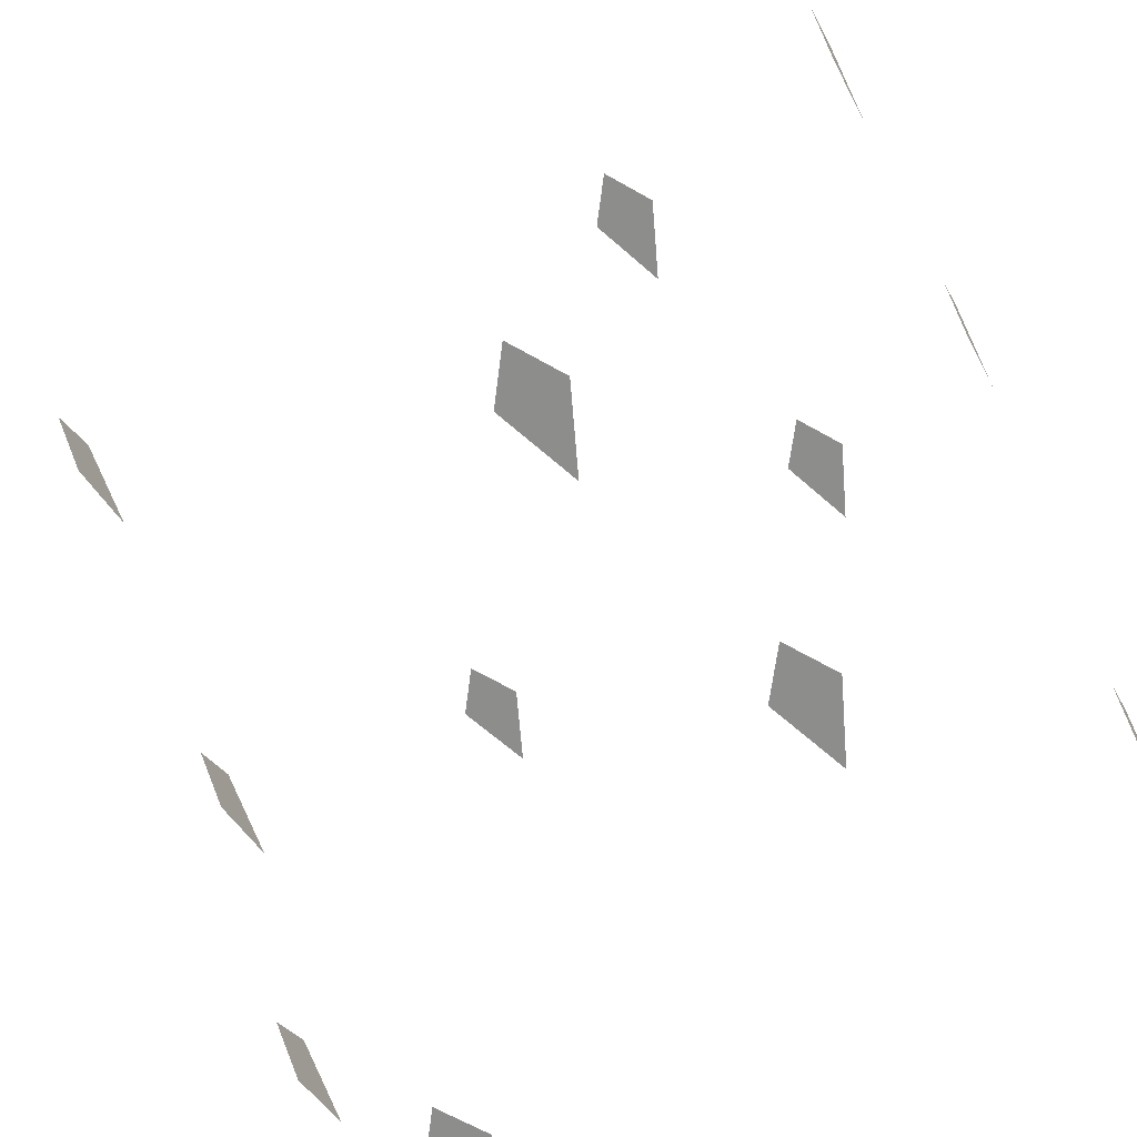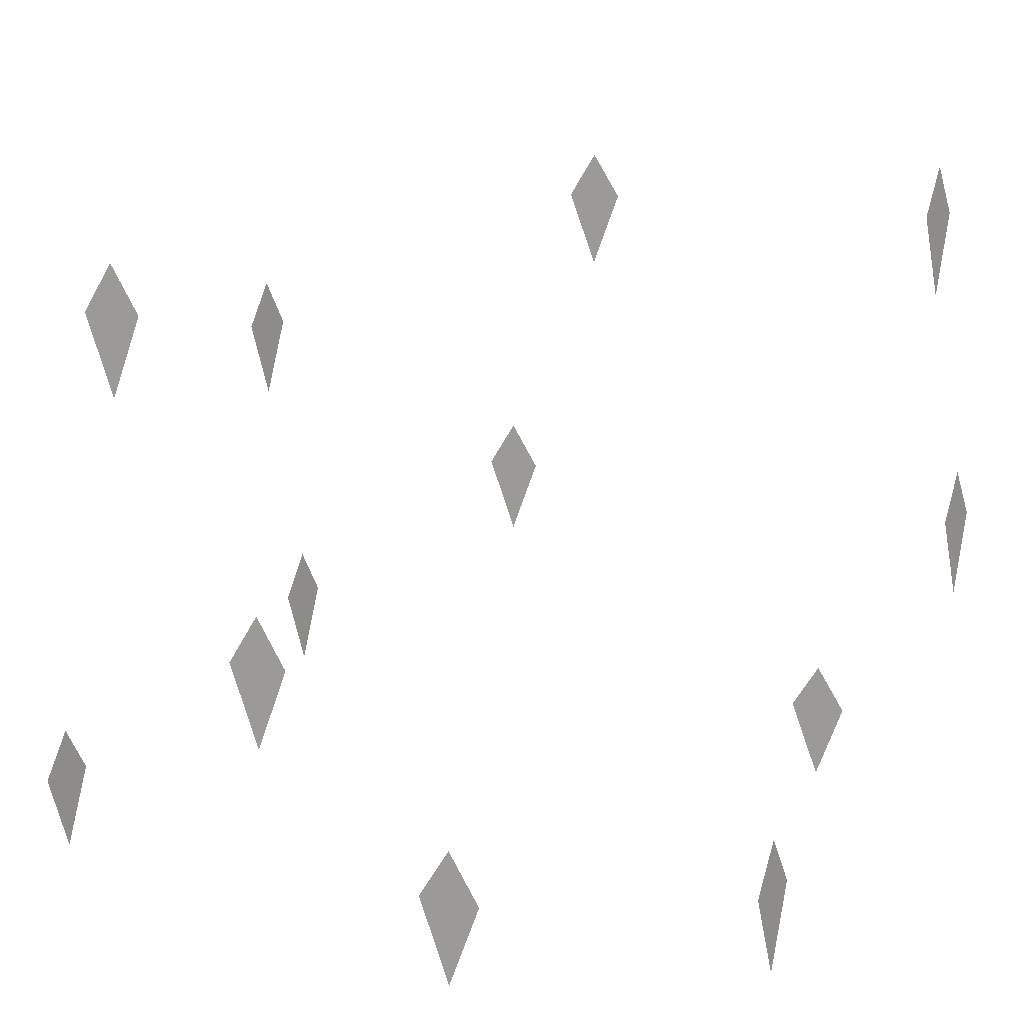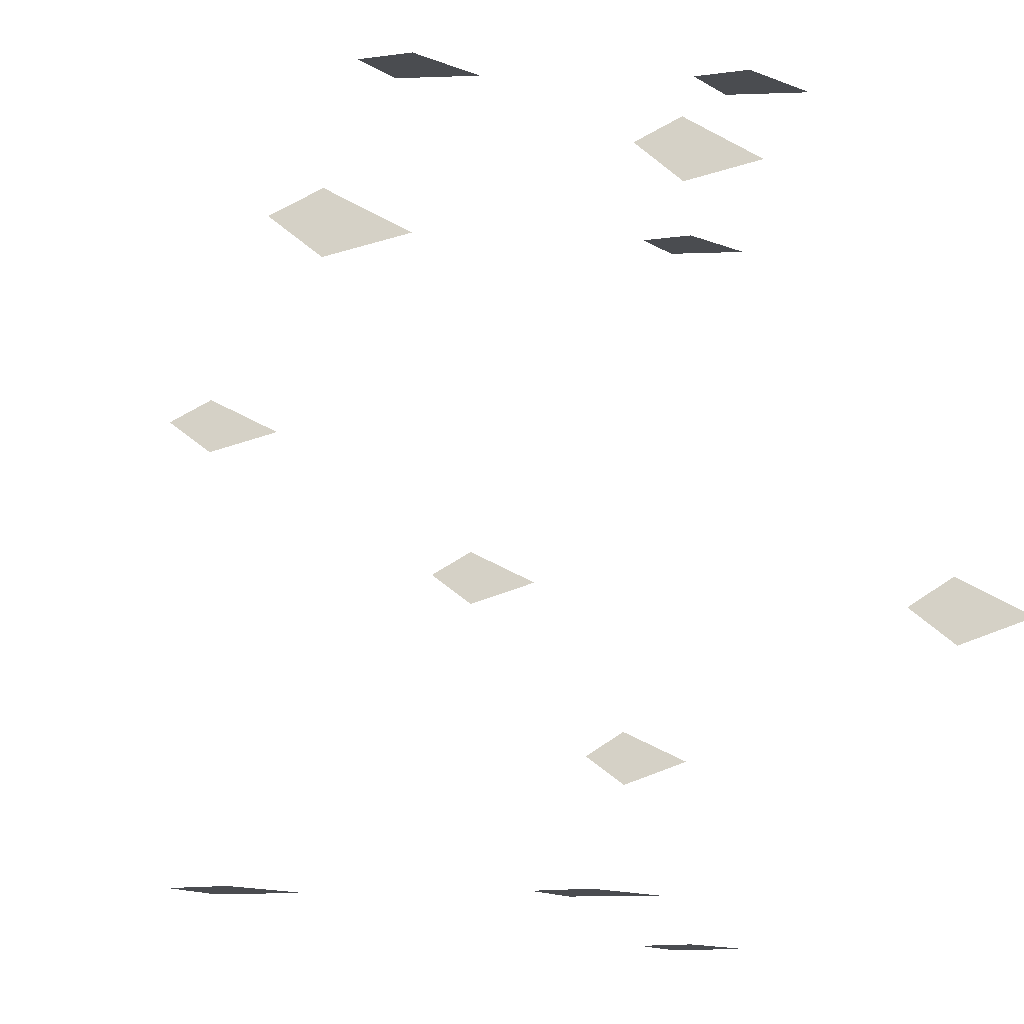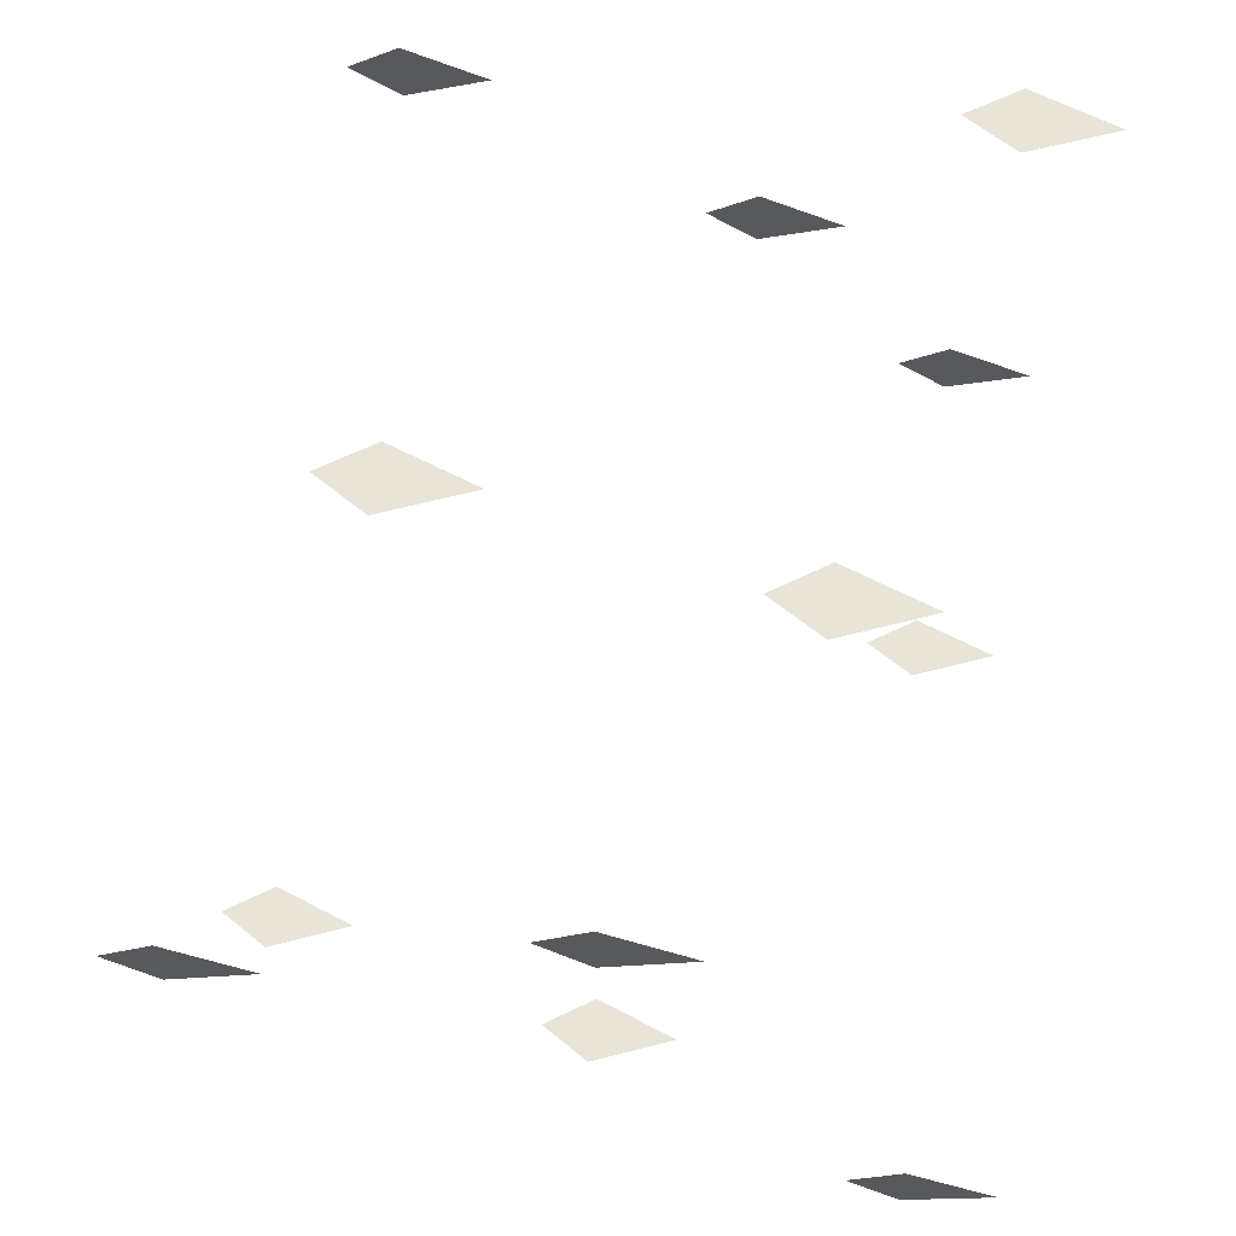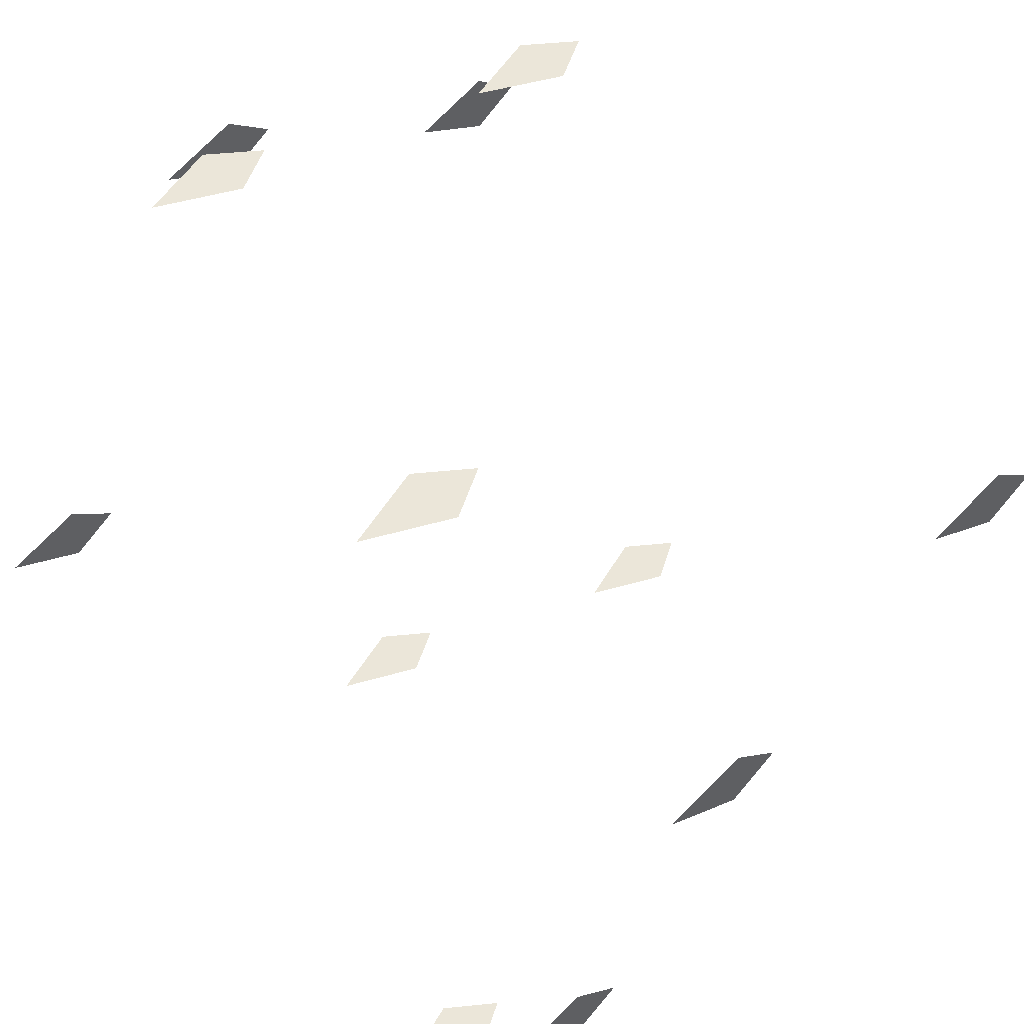
<metadata>
{"format":"obj","ext":"obj","renderer":"f3d","projection":"perspective","resolution":1024,"background":"white","views":[{"elev":-64.5,"azim":-153.6,"up":"+Z"},{"elev":11.0,"azim":120.2,"up":"+Y"},{"elev":-15.1,"azim":-107.6,"up":"+Z"},{"elev":59.9,"azim":-83.3,"up":"+Z"},{"elev":47.0,"azim":49.7,"up":"+Z"}]}
</metadata>
<code>
v -0.2031 -0.2344 0.07812
v -0.2031 -0.2109 0.0625
v -0.2031 -0.2344 0.04688
v -0.2031 -0.2734 0.0625
v -0.2031 -0.4375 0.1172
v -0.2031 -0.3984 0.1328
v -0.2031 -0.375 0.1172
v -0.2031 -0.3984 0.1016
v -0.2031 -0.5625 -0.08594
v -0.2031 -0.5234 -0.07031
v -0.2031 -0.5 -0.08594
v -0.2031 -0.5234 -0.1016
v -0.1016 -0.4219 -0.2031
v -0.1172 -0.3828 -0.2031
v -0.1016 -0.3594 -0.2031
v -0.08594 -0.3828 -0.2031
v -0.0625 -0.2656 -0.2031
v -0.07812 -0.2266 -0.2031
v -0.0625 -0.2031 -0.2031
v -0.04688 -0.2266 -0.2031
v 0.1172 -0.5547 -0.2031
v 0.1016 -0.5156 -0.2031
v 0.1172 -0.4922 -0.2031
v 0.1328 -0.5156 -0.2031
v 0.2031 -0.3047 0.09375
v 0.2031 -0.2656 0.07812
v 0.2031 -0.2422 0.09375
v 0.2031 -0.2656 0.1094
v 0.2031 -0.4609 0.01562
v 0.2031 -0.4219 0
v 0.2031 -0.3984 0.01562
v 0.2031 -0.4219 0.03125
v 0.2031 -0.5547 -0.08594
v 0.2031 -0.5156 -0.1016
v 0.2031 -0.4922 -0.08594
v 0.2031 -0.5156 -0.07031
v -0.07031 -0.3438 0.2031
v -0.05469 -0.3047 0.2031
v -0.07031 -0.2812 0.2031
v -0.08594 -0.3047 0.2031
v -0.1016 -0.5078 0.2031
v -0.08594 -0.4688 0.2031
v -0.1016 -0.4453 0.2031
v -0.1172 -0.4688 0.2031
v 0.1172 -0.5625 0.2031
v 0.1328 -0.5234 0.2031
v 0.1172 -0.5 0.2031
v 0.1016 -0.5234 0.2031
f 1 2 3
f 1 3 4
f 5 6 7
f 5 7 8
f 9 10 11
f 9 11 12
f 13 14 15
f 13 15 16
f 17 18 19
f 17 19 20
f 21 22 23
f 21 23 24
f 25 26 27
f 25 27 28
f 29 30 31
f 29 31 32
f 33 34 35
f 33 35 36
f 37 38 39
f 37 39 40
f 41 42 43
f 41 43 44
f 45 46 47
f 45 47 48

</code>
